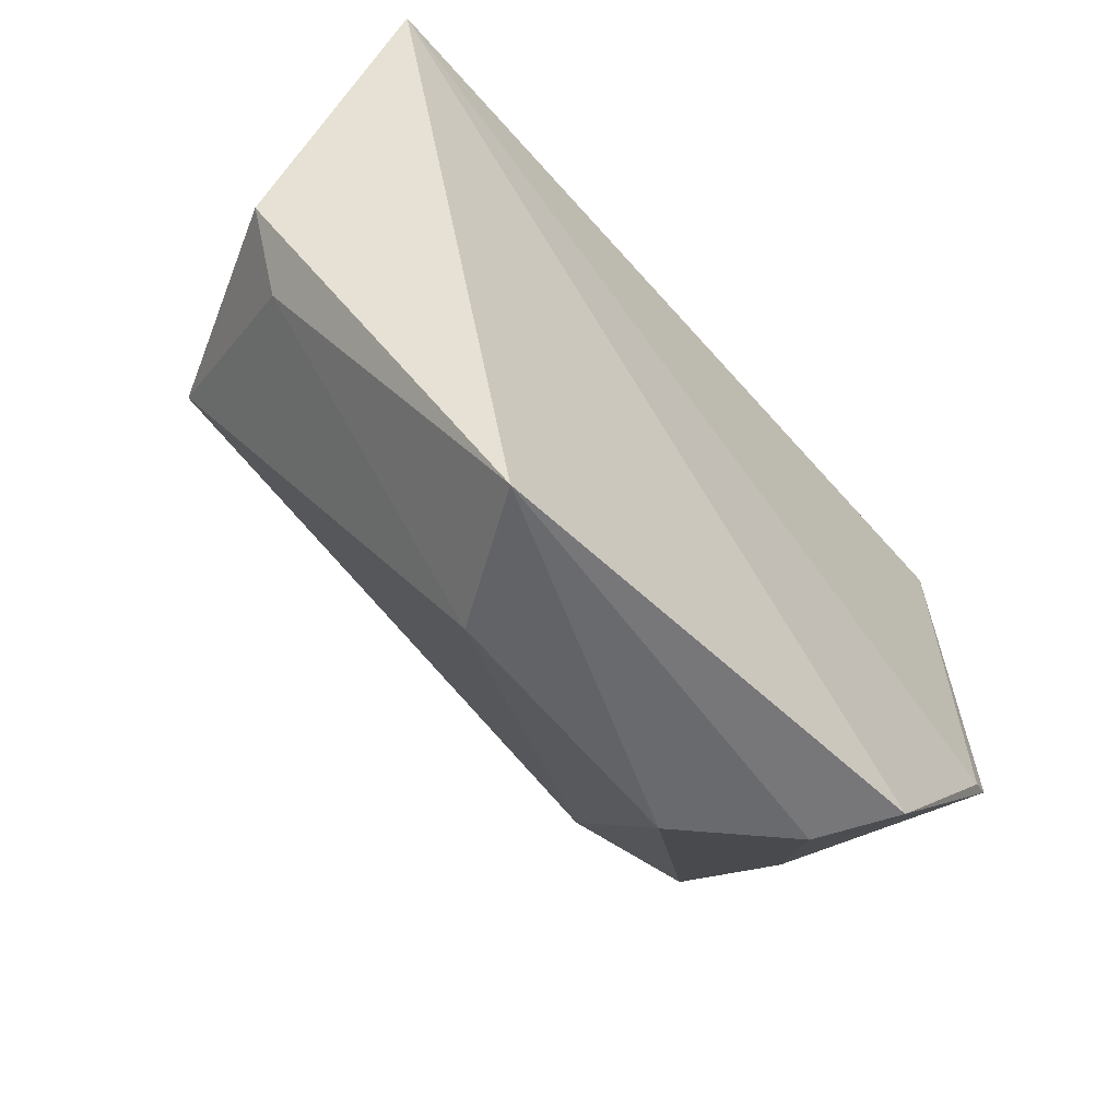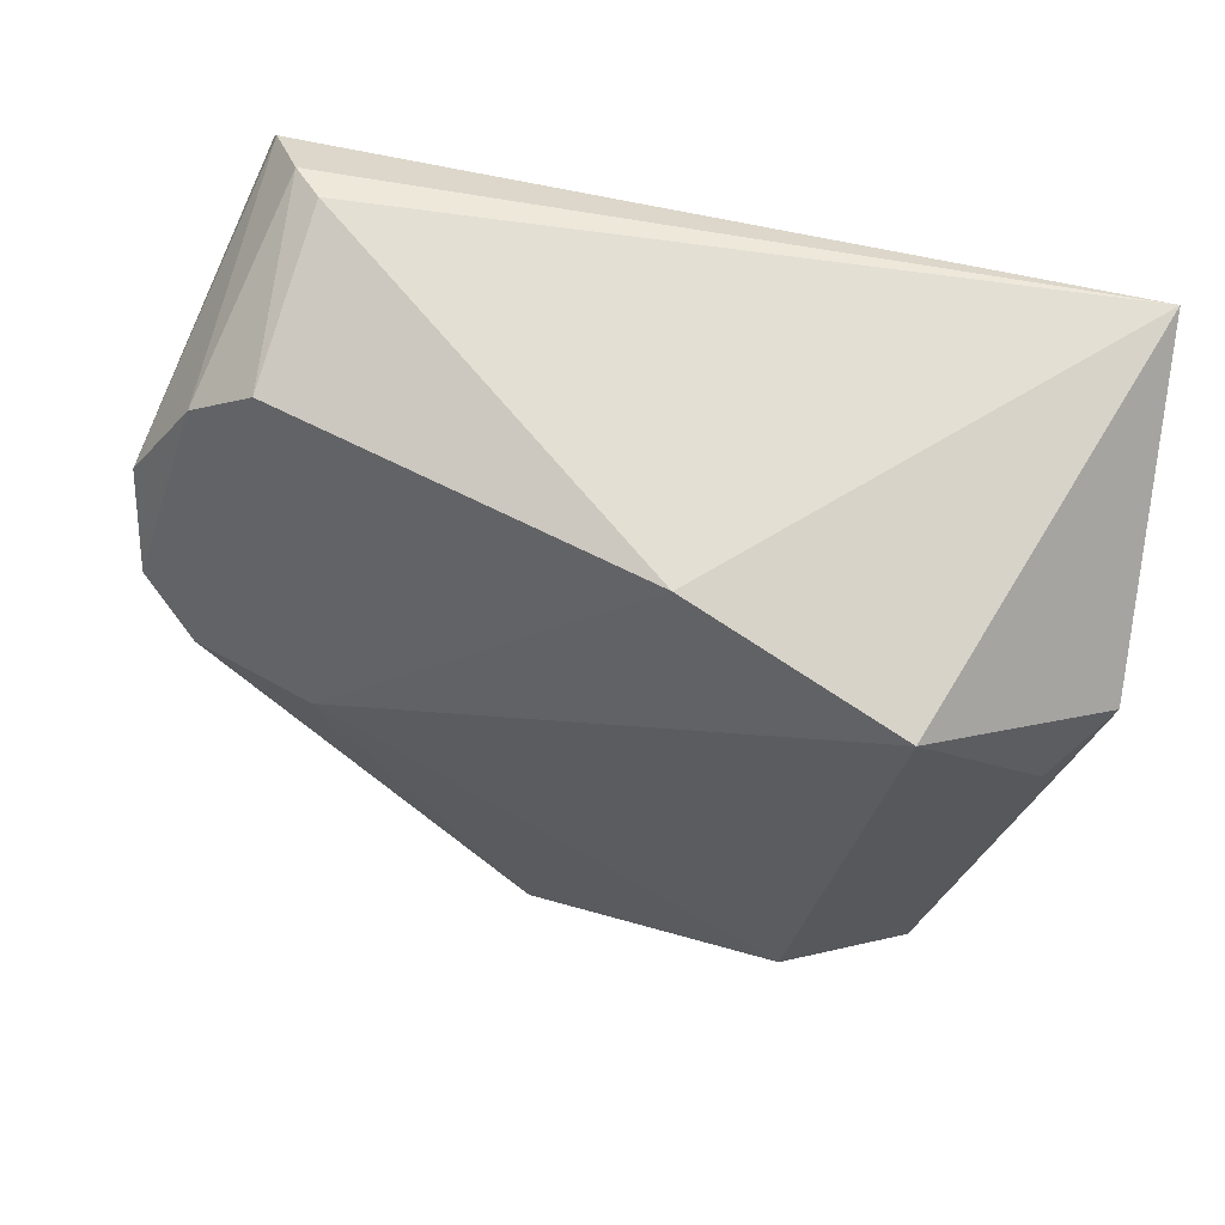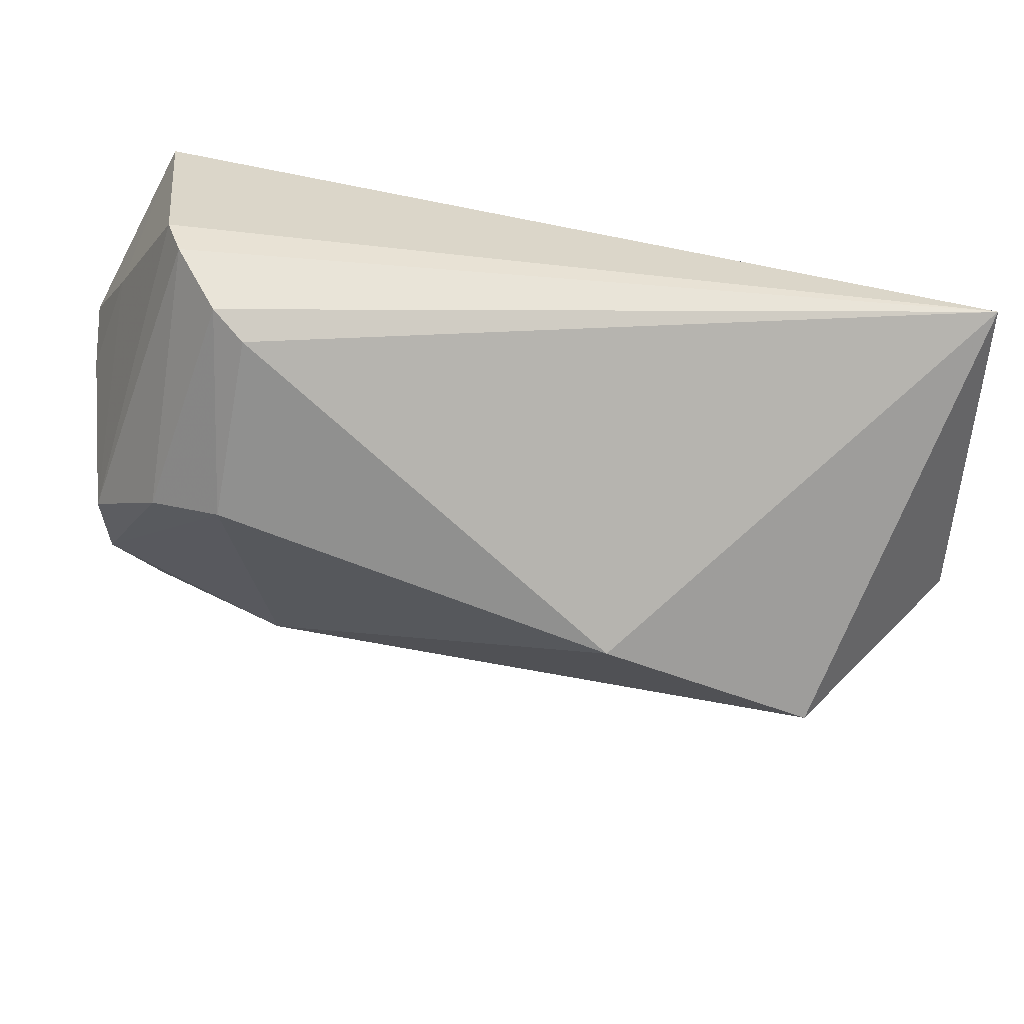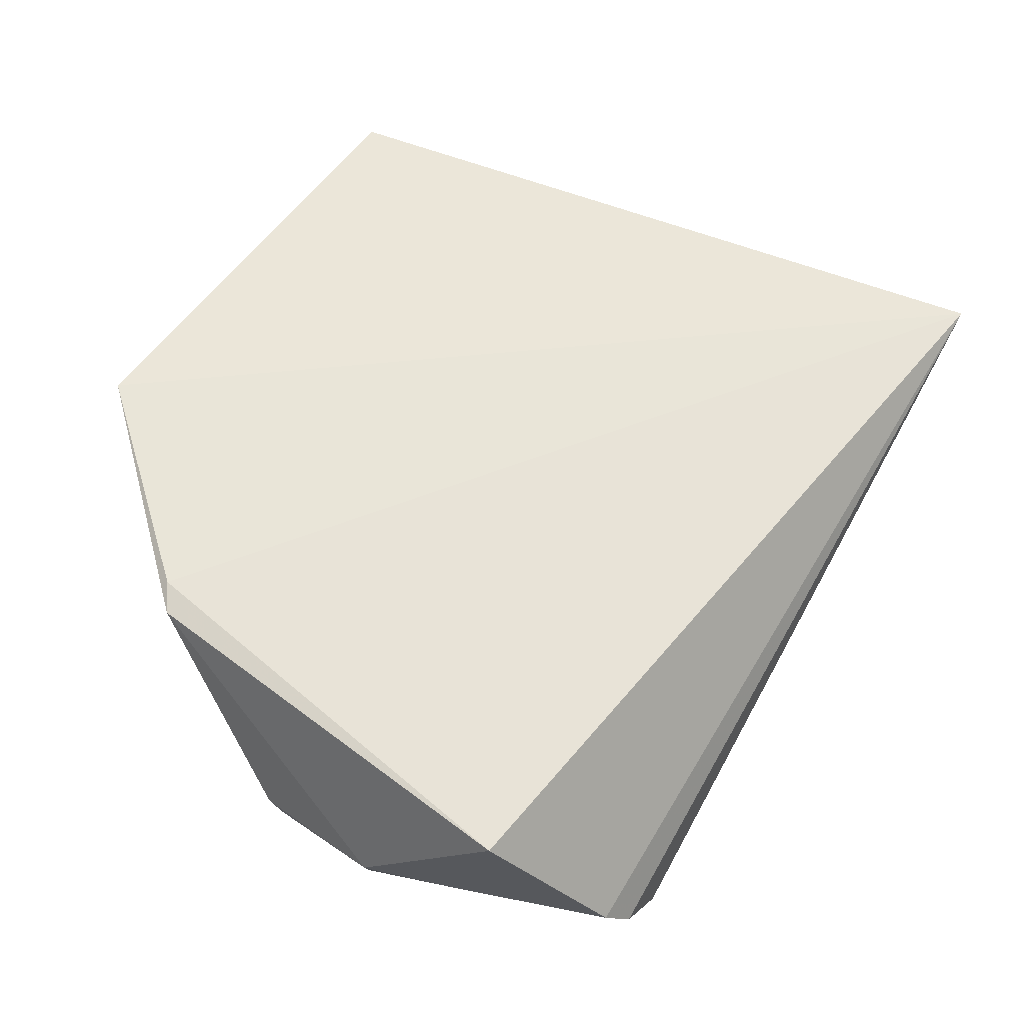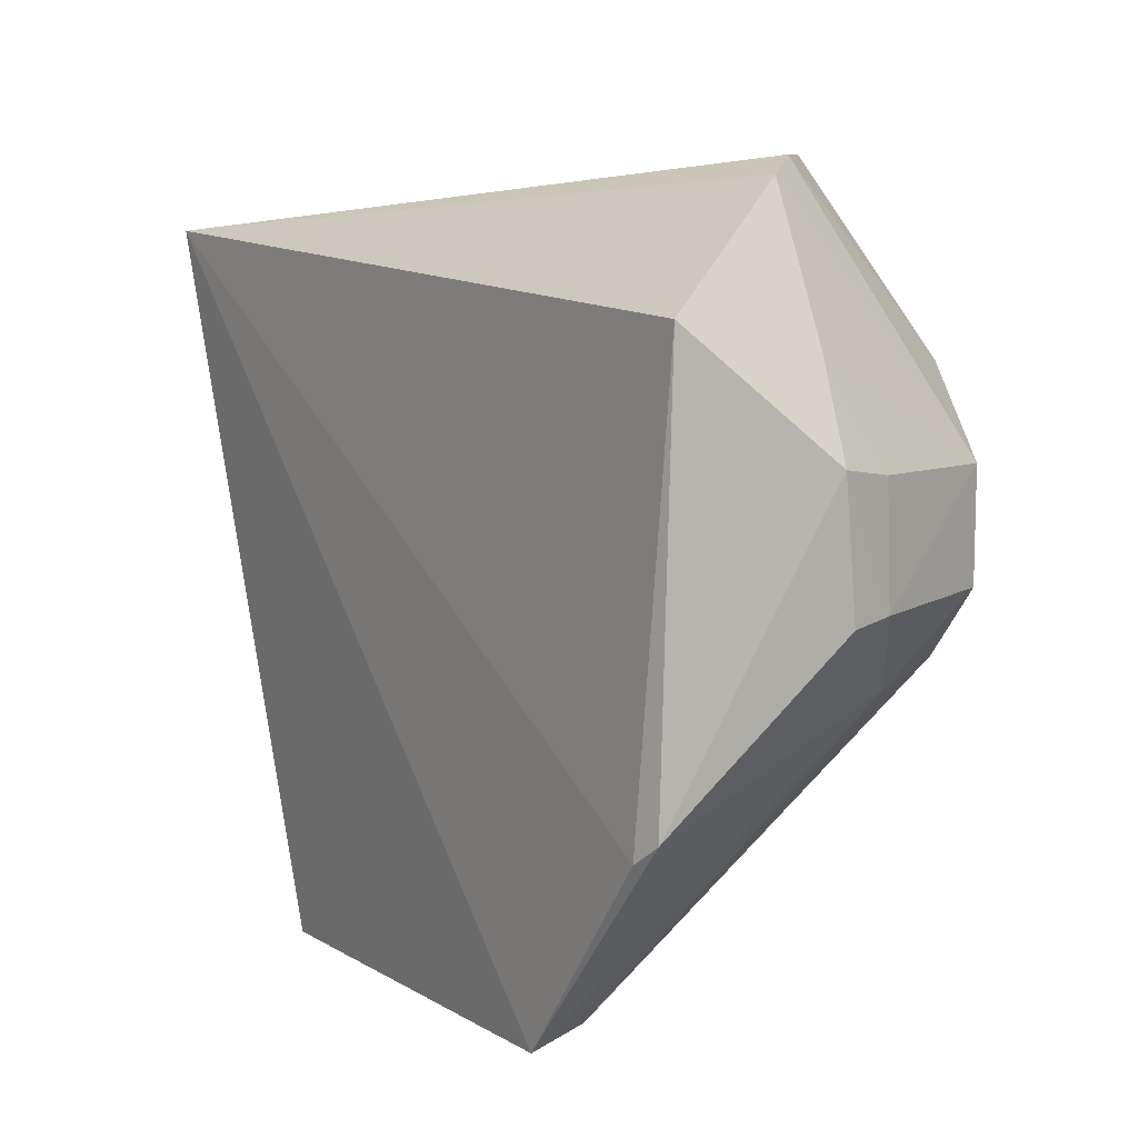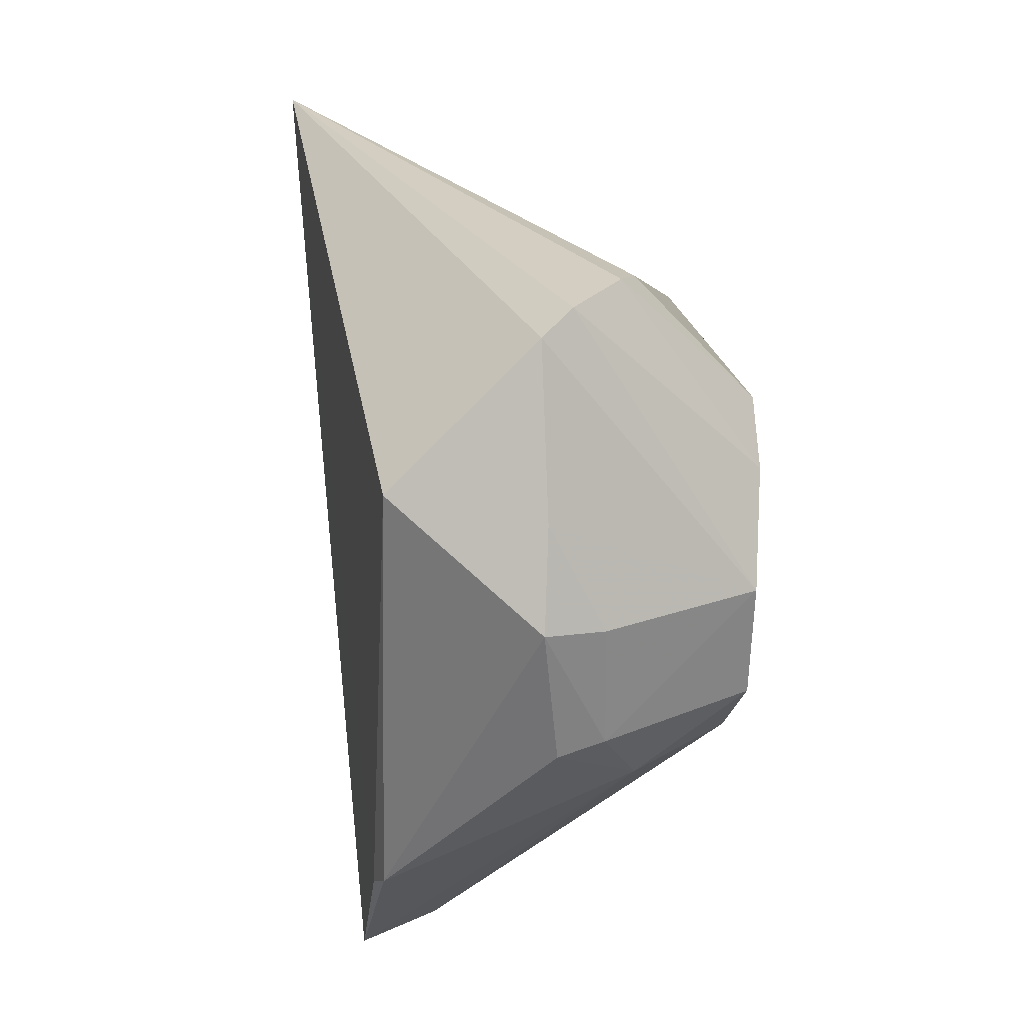
<metadata>
{"format":"obj","ext":"obj","renderer":"f3d","projection":"perspective","resolution":1024,"background":"white","views":[{"elev":-60.6,"azim":-48.8,"up":"+Y"},{"elev":31.5,"azim":-155.0,"up":"+Y"},{"elev":64.7,"azim":-165.6,"up":"+Y"},{"elev":61.1,"azim":127.1,"up":"+Z"},{"elev":10.0,"azim":54.7,"up":"+Y"},{"elev":31.2,"azim":80.0,"up":"+Y"}]}
</metadata>
<code>
v 0.01629 0.003165 0.03188
v 0.01625 -0.01325 0.03233
v 0.01612 -0.006451 0.01894
v -0.004789 -0.0009105 0.01709
v -0.01603 0.00466 0.03177
v -0.005291 -0.02174 0.02621
v 0.0113 0.007946 0.02289
v 0.01852 -0.006685 0.02636
v 0.01528 -0.01403 0.0326
v 0.009227 -0.009666 0.01837
v -0.01257 -0.004934 0.018
v 0.01797 -0.001977 0.02461
v 0.01017 0.002251 0.01761
v 0.01411 0.007381 0.02619
v 0.01004 0.007421 0.02213
v 0.01852 -0.00158 0.02685
v 0.01622 -0.009455 0.02304
v -0.008629 -0.02282 0.03115
v 0.01816 -0.006481 0.02459
v 0.01597 -0.002259 0.01879
v 0.01324 0.007977 0.02495
v 0.01687 0.001774 0.02643
v 0.008237 -0.02199 0.02945
v 0.009468 -0.02205 0.03252
v -0.01471 -0.01001 0.02523
v 0.01301 0.0009481 0.01804
v 0.0048 -0.02159 0.02579
v 0.01448 -0.009053 0.0193
v 0.01453 -0.01381 0.02823
v -0.01684 -0.007231 0.02607
f 9 2 1
f 9 1 5
f 11 5 4
f 11 10 6
f 11 4 10
f 13 10 4
f 13 3 10
f 14 5 1
f 15 4 5
f 15 5 7
f 15 13 4
f 15 7 13
f 16 1 2
f 16 2 8
f 17 8 2
f 19 17 3
f 19 8 17
f 19 16 8
f 19 12 16
f 20 19 3
f 20 12 19
f 21 7 5
f 21 5 14
f 21 14 20
f 22 16 12
f 22 14 1
f 22 1 16
f 22 20 14
f 22 12 20
f 24 9 5
f 24 5 18
f 24 18 23
f 24 2 9
f 24 23 17
f 25 11 6
f 25 6 18
f 26 13 7
f 26 21 20
f 26 7 21
f 26 20 3
f 26 3 13
f 27 6 10
f 27 23 18
f 27 18 6
f 28 3 17
f 28 17 23
f 28 23 27
f 28 27 10
f 28 10 3
f 29 24 17
f 29 17 2
f 29 2 24
f 30 25 18
f 30 18 5
f 30 5 11
f 30 11 25

</code>
